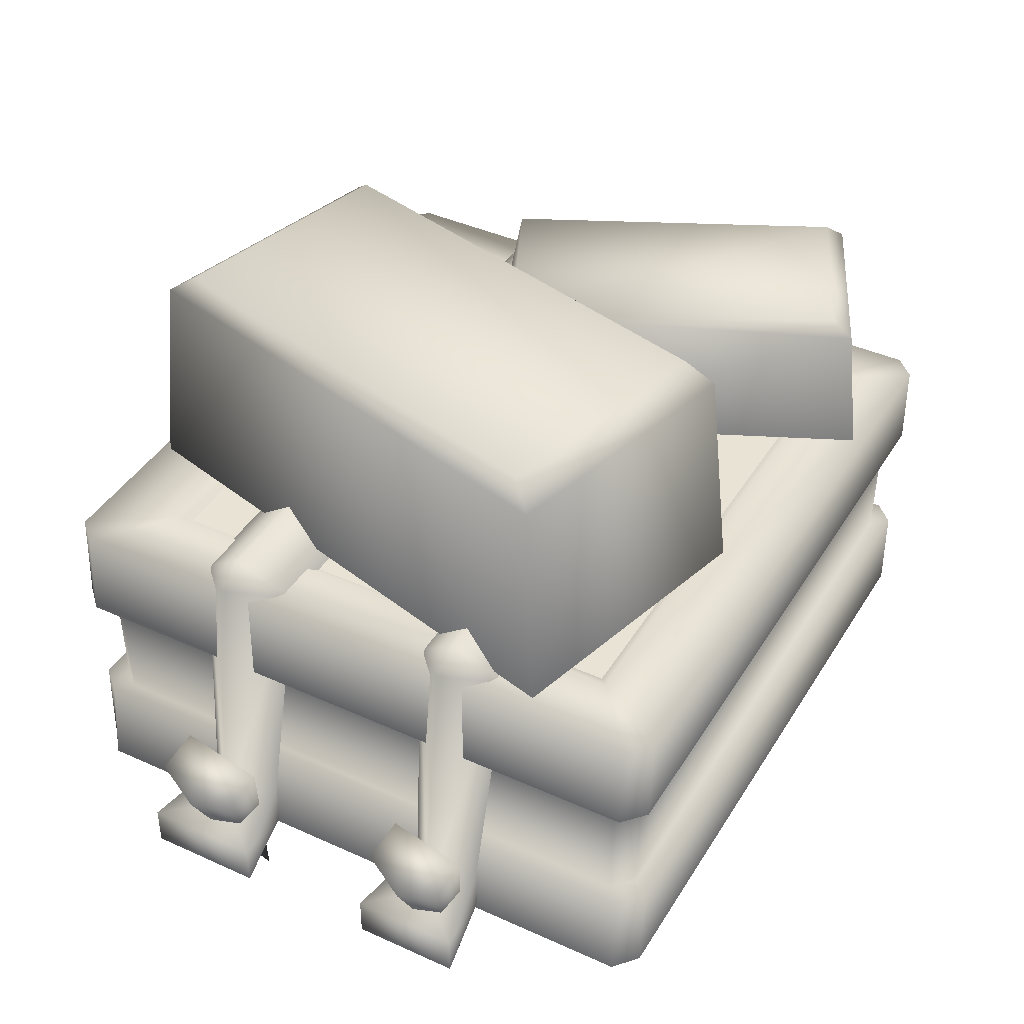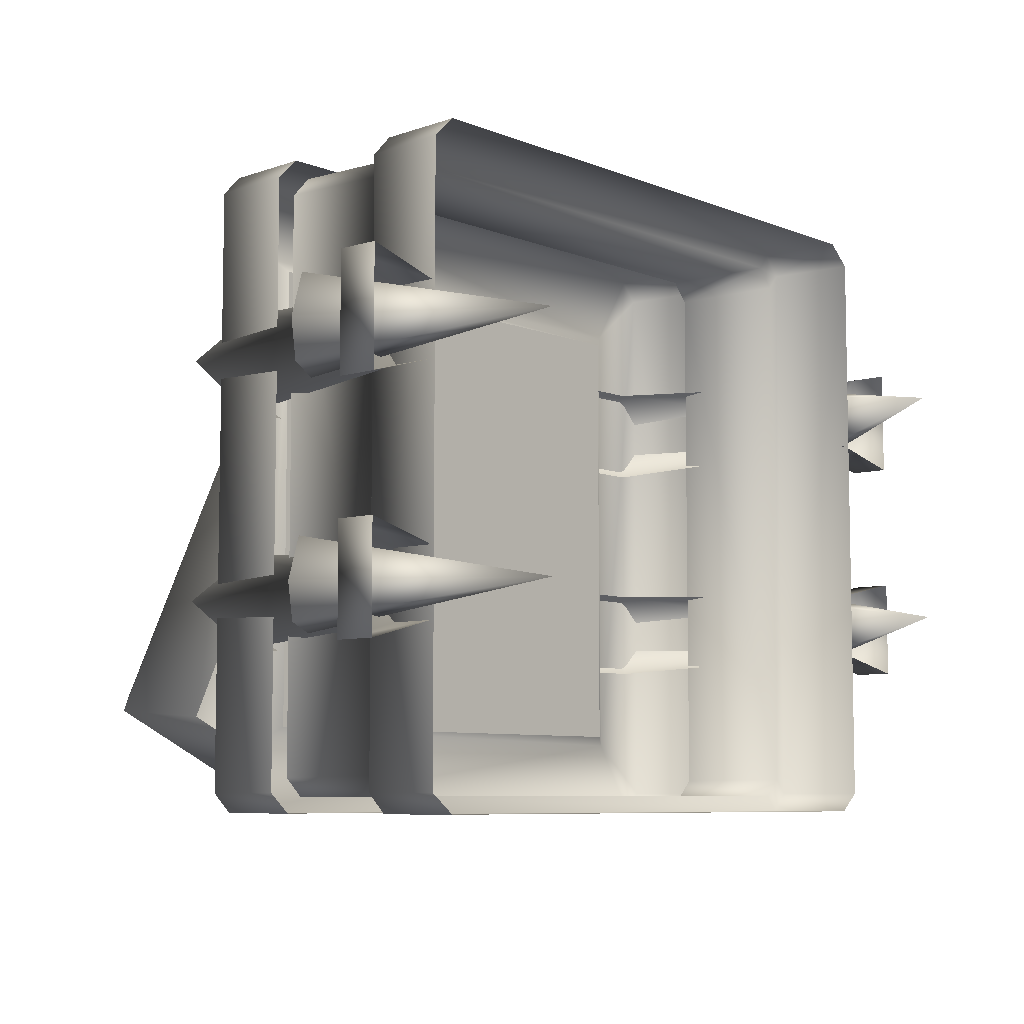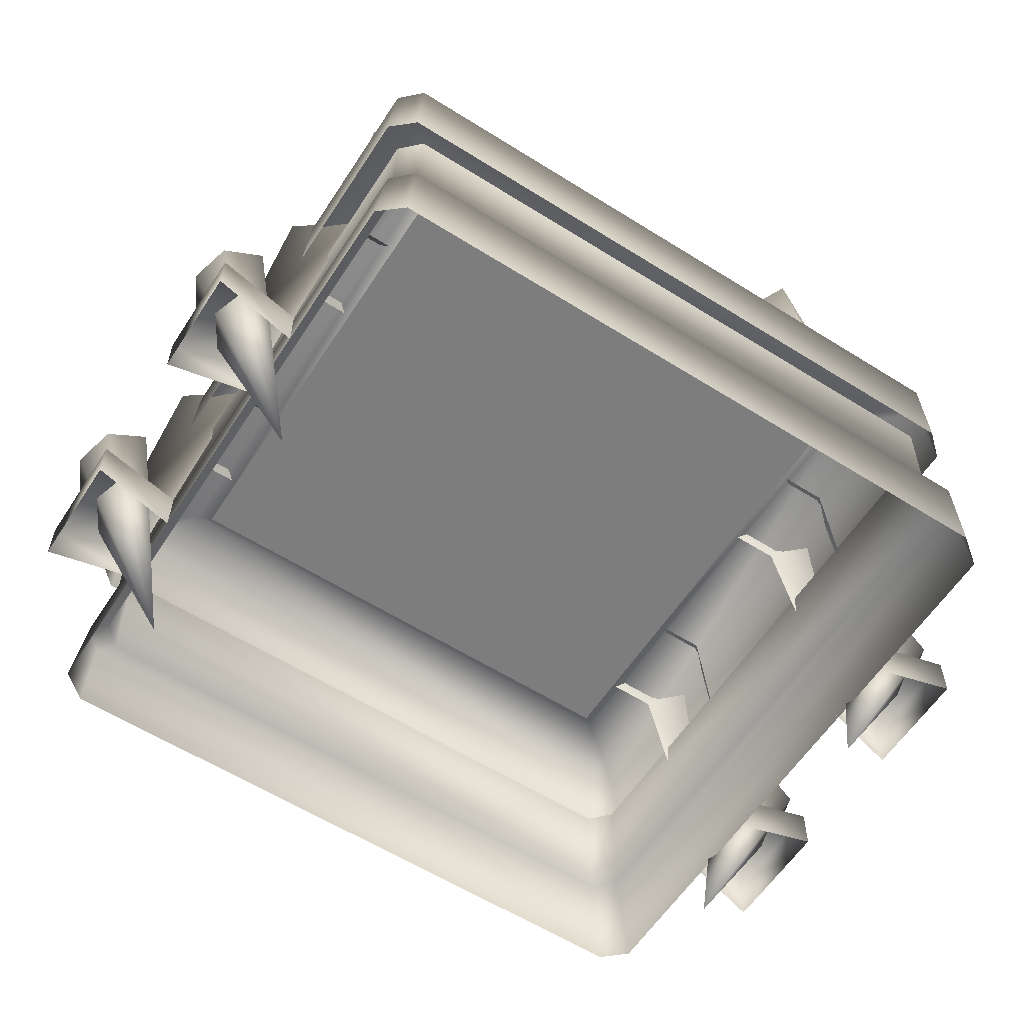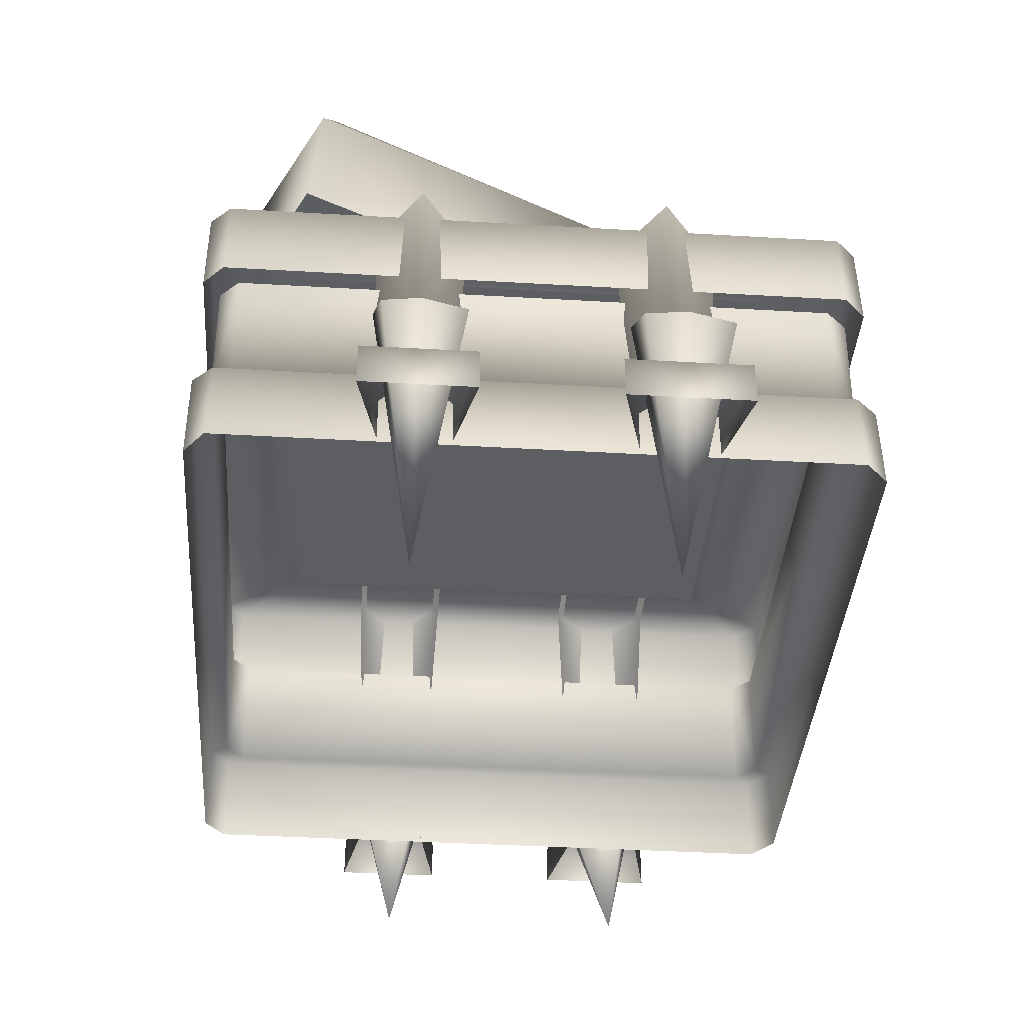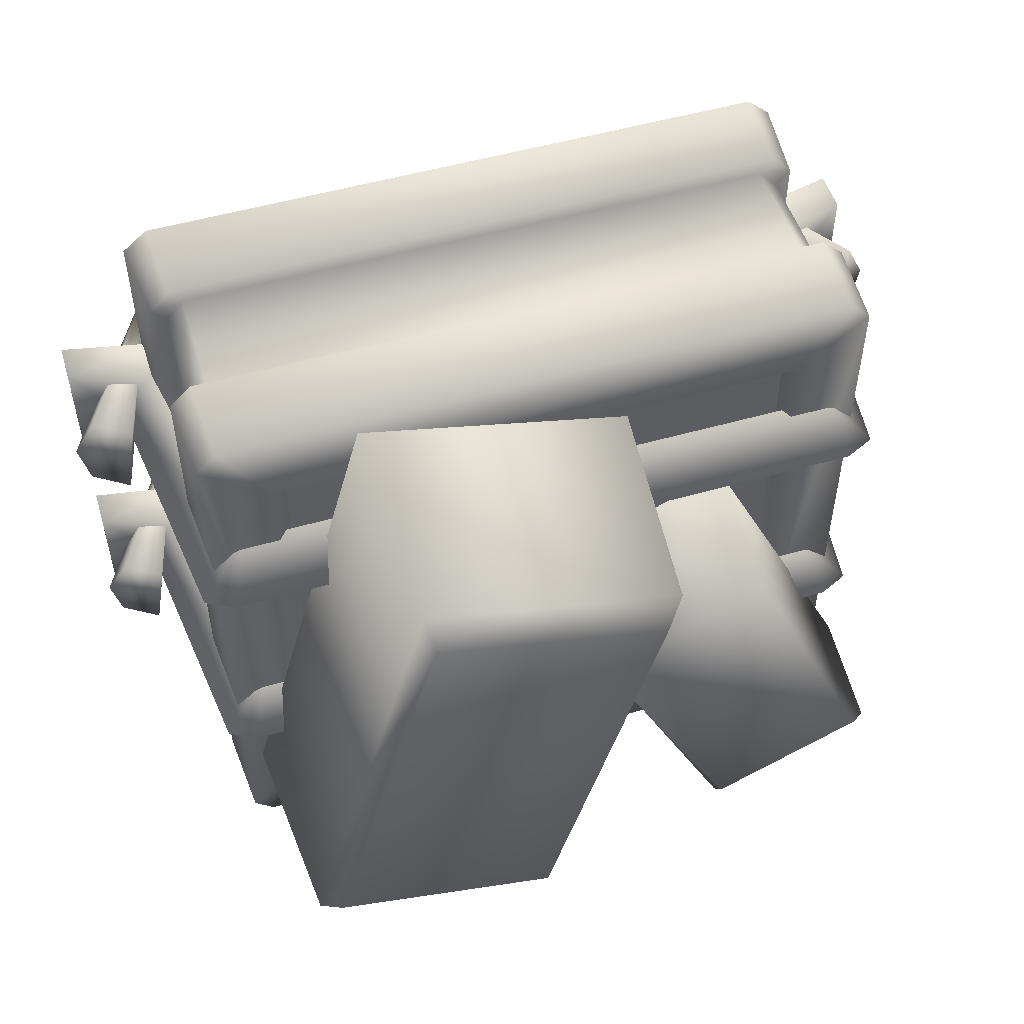
<metadata>
{"format":"obj","ext":"obj","renderer":"f3d","projection":"perspective","resolution":1024,"background":"white","views":[{"elev":41.1,"azim":118.9,"up":"+Y"},{"elev":-7.2,"azim":-48.9,"up":"+Z"},{"elev":-59.2,"azim":147.1,"up":"+Y"},{"elev":-39.2,"azim":-94.2,"up":"+Y"},{"elev":52.6,"azim":162.9,"up":"+Z"}]}
</metadata>
<code>
g obj_prop1_7
v -0.4159 0.6007 -0.2682
v -0.03533 0.5911 0.01929
v -0.2435 0.5911 0.1165
v -0.4143 0.4499 -0.1495
v -0.4534 0.4315 -0.1495
v -0.3936 0.3977 -0.2086
v -0.4143 0.4499 -0.1495
v 0.4143 0.4499 -0.1495
v 0.3936 0.3977 -0.2091
v 0.4537 0.4318 -0.1495
v 0.4938 0.07937 -0.1495
v 0.4435 0.08086 -0.1937
v -0.3936 0.3977 -0.09051
v -0.4534 0.4315 -0.1495
v 0.4143 0.4499 -0.1495
v 0.3936 0.3977 -0.08999
v 0.4537 0.4318 -0.1495
v 0.4938 0.07937 -0.1495
v 0.4435 0.08086 -0.1054
v -0.5584 0.141 -0.1489
v -0.4047 -0.13 -0.1498
v -0.5454 0.1471 -0.1955
v -0.5454 0.1471 -0.1955
v -0.4047 -0.13 -0.1498
v -0.4984 0.169 -0.2052
v -0.4047 -0.13 -0.1498
v -0.4827 0.1763 -0.1022
v -0.5297 0.1544 -0.09252
v 0.5508 0.1471 -0.1957
v 0.4123 -0.13 -0.1473
v 0.5637 0.141 -0.149
v 0.5038 0.169 -0.2054
v 0.4123 -0.13 -0.1473
v 0.4881 0.1763 -0.1024
v 0.4123 -0.13 -0.1473
v 0.5038 0.169 -0.2054
v -0.5584 0.141 -0.1489
v -0.5297 0.1544 -0.09252
v -0.4047 -0.13 -0.1498
v 0.4881 0.1763 -0.1024
v 0.5351 0.1544 -0.0927
v 0.4123 -0.13 -0.1473
v 0.5637 0.141 -0.149
v 0.4123 -0.13 -0.1473
v 0.5351 0.1544 -0.0927
v -0.5584 0.141 0.1628
v -0.4047 -0.13 0.1618
v -0.5454 0.1471 0.1122
v -0.5454 0.1471 0.1122
v -0.4047 -0.13 0.1618
v -0.4984 0.169 0.1018
v -0.4047 -0.13 0.1618
v -0.4827 0.1763 0.2134
v -0.5297 0.1544 0.2239
v 0.5508 0.1471 0.112
v 0.4123 -0.13 0.1645
v 0.5637 0.141 0.1626
v 0.5038 0.169 0.1015
v 0.4123 -0.13 0.1645
v 0.5508 0.1471 0.112
v 0.5637 0.141 0.1626
v 0.4881 0.1763 0.2132
v 0.5351 0.1544 0.2236
v 0.4881 0.1763 0.2132
v 0.4123 -0.13 0.1645
v 0.5038 0.169 0.1015
v -0.5584 0.141 0.1628
v -0.5297 0.1544 0.2239
v -0.4047 -0.13 0.1618
v 0.4881 0.1763 0.2132
v 0.5351 0.1544 0.2236
v 0.4123 -0.13 0.1645
v 0.5637 0.141 0.1626
v 0.4123 -0.13 0.1645
v 0.5351 0.1544 0.2236
v -0.3444 0.4049 -0.3203
v -0.327 0.3934 -0.3072
v -0.327 0.3934 0.2969
v -0.3444 0.4049 -0.3203
v -0.327 0.3934 0.2969
v -0.3444 0.4049 0.3116
v -0.4076 0.4049 -0.4177
v -0.4329 0.4049 -0.3925
v -0.4329 0.4049 0.3838
v -0.3444 0.4049 -0.3203
v -0.3444 0.4049 -0.3203
v -0.3444 0.4049 0.3116
v -0.4074 0.4049 0.4102
v 0.327 0.3934 0.2969
v 0.327 0.3934 -0.3072
v 0.3444 0.4049 -0.3203
v 0.3444 0.4049 -0.3203
v -0.327 0.3934 -0.3072
v -0.3444 0.4049 -0.3203
v -0.4076 0.4049 -0.4177
v 0.4076 0.4049 -0.4177
v 0.4329 0.4049 -0.3925
v 0.3444 0.4049 -0.3203
v 0.4329 0.4049 0.3838
v 0.3444 0.4049 0.3116
v 0.4079 0.4049 0.4102
v 0.3444 0.4049 0.3116
v 0.327 0.3934 0.2969
v 0.3444 0.4049 0.3116
v -0.4074 0.4049 0.4102
v -0.3444 0.4049 0.3116
v -0.327 0.3934 0.2969
v 0.07873 0.7034 -0.2842
v 0.2206 0.7034 0.3336
v -0.06621 0.7034 0.2567
v -0.4159 0.6007 -0.2682
v -0.2193 0.6007 -0.3618
v -0.03533 0.5911 0.01929
v -0.4375 0.5816 -0.2844
v -0.2179 0.5816 -0.389
v -0.2169 0.4187 -0.409
v -0.4534 0.4187 -0.2964
v -0.2193 0.6007 -0.3618
v -0.2179 0.5816 -0.389
v -0.03533 0.5911 0.01929
v -0.008603 0.4187 0.03954
v -0.2169 0.4187 -0.409
v -0.4941 0.07937 -0.1495
v -0.4438 0.08086 -0.1937
v -0.3936 0.3977 -0.2086
v -0.4534 0.4315 -0.1495
v -0.3936 0.3977 -0.09051
v -0.4438 0.08086 -0.1054
v -0.5584 0.141 -0.1489
v -0.5454 0.1471 -0.1955
v -0.4984 0.169 -0.2052
v -0.4827 0.1763 -0.1022
v -0.5297 0.1544 -0.09252
v 0.5637 0.141 -0.149
v 0.5351 0.1544 -0.0927
v 0.4881 0.1763 -0.1024
v 0.5038 0.169 -0.2054
v 0.5508 0.1471 -0.1957
v -0.4143 0.4499 0.1621
v -0.4534 0.4315 0.1621
v -0.3936 0.3977 0.09816
v 0.4143 0.4499 0.1621
v 0.3936 0.3977 0.0976
v 0.4537 0.4318 0.1621
v 0.4938 0.07937 0.1621
v 0.4435 0.08086 0.1143
v 0.4938 0.07937 0.1621
v 0.3936 0.3977 0.2266
v 0.4435 0.08086 0.2099
v 0.4537 0.4318 0.1621
v 0.4143 0.4499 0.1621
v -0.3936 0.3977 0.2261
v -0.4143 0.4499 0.1621
v -0.4534 0.4315 0.1621
v -0.4941 0.07937 0.1621
v -0.4438 0.08086 0.1143
v -0.3936 0.3977 0.09816
v -0.4534 0.4315 0.1621
v -0.3936 0.3977 0.2261
v -0.4941 0.07937 0.1621
v -0.4438 0.08086 0.2099
v -0.5584 0.141 0.1628
v -0.5454 0.1471 0.1122
v -0.4984 0.169 0.1018
v -0.4827 0.1763 0.2134
v -0.5297 0.1544 0.2239
v -0.4117 0.01663 -0.4177
v -0.4329 0.1309 -0.3925
v -0.4449 0.01663 -0.3925
v -0.4076 0.1309 -0.4177
v 0.4076 0.1309 -0.4177
v 0.4153 0.01663 -0.4177
v -0.3901 0.1305 -0.396
v -0.4142 0.1305 -0.3718
v 0.3901 0.1305 -0.396
v 0.4329 0.1309 -0.3925
v 0.4449 0.01663 -0.3925
v 0.4449 0.01663 0.3838
v 0.4142 0.1305 -0.3718
v 0.4329 0.1309 0.3838
v 0.4142 0.1305 0.3632
v -0.4157 0.2913 -0.3735
v -0.4142 0.1305 -0.3718
v -0.3901 0.1305 -0.396
v -0.3915 0.2913 -0.3977
v 0.3901 0.1305 -0.396
v 0.3915 0.2913 -0.3977
v 0.4157 0.2913 -0.3735
v 0.4142 0.1305 -0.3718
v 0.4157 0.2913 0.3649
v 0.4142 0.1305 0.3632
v -0.4329 0.4049 -0.3925
v -0.4413 0.2913 -0.3925
v -0.413 0.2913 -0.4177
v -0.4076 0.4049 -0.4177
v 0.413 0.2913 -0.4177
v 0.4076 0.4049 -0.4177
v 0.4329 0.4049 -0.3925
v 0.4413 0.2913 -0.3925
v 0.4329 0.4049 0.3838
v 0.4413 0.2913 0.3838
v -0.4449 0.01663 -0.3925
v -0.4329 0.1309 -0.3925
v -0.4449 0.01663 0.3838
v -0.4329 0.1309 0.3838
v -0.4142 0.1305 -0.3718
v -0.4142 0.1305 0.3632
v -0.4157 0.2913 0.3649
v -0.4142 0.1305 0.3632
v -0.4142 0.1305 -0.3718
v -0.4157 0.2913 -0.3735
v -0.4329 0.4049 0.3838
v -0.4413 0.2913 0.3838
v -0.4413 0.2913 -0.3925
v -0.4329 0.4049 -0.3925
v 0.4122 0.01663 0.4113
v -0.4148 0.01663 0.4113
v -0.4071 0.1309 0.4113
v 0.4082 0.1309 0.4113
v -0.3895 0.1305 0.3896
v 0.3906 0.1305 0.3896
v 0.392 0.2913 0.3914
v -0.3895 0.1305 0.3896
v -0.391 0.2913 0.3914
v 0.3906 0.1305 0.3896
v 0.4079 0.4049 0.4102
v -0.4125 0.2913 0.4113
v -0.4074 0.4049 0.4102
v 0.4135 0.2913 0.4113
v -0.4329 0.1309 0.3838
v -0.4148 0.01663 0.4113
v -0.4449 0.01663 0.3838
v -0.4071 0.1309 0.4113
v -0.3895 0.1305 0.3896
v -0.4142 0.1305 0.3632
v -0.3895 0.1305 0.3896
v -0.4157 0.2913 0.3649
v -0.391 0.2913 0.3914
v -0.4142 0.1305 0.3632
v -0.4125 0.2913 0.4113
v -0.4329 0.4049 0.3838
v -0.4074 0.4049 0.4102
v -0.4413 0.2913 0.3838
v 0.4329 0.1309 0.3838
v 0.4449 0.01663 0.3838
v 0.4122 0.01663 0.4113
v 0.4082 0.1309 0.4113
v 0.3906 0.1305 0.3896
v 0.4142 0.1305 0.3632
v 0.4157 0.2913 0.3649
v 0.4142 0.1305 0.3632
v 0.3906 0.1305 0.3896
v 0.392 0.2913 0.3914
v 0.4413 0.2913 0.3838
v 0.4079 0.4049 0.4102
v 0.4329 0.4049 0.3838
v 0.4135 0.2913 0.4113
v -0.4159 0.6007 -0.2682
v -0.2435 0.5911 0.1165
v -0.4375 0.5816 -0.2844
v -0.4534 0.4187 -0.2964
v -0.2451 0.4187 0.1521
v -0.03533 0.5911 0.01929
v -0.2451 0.4187 0.1521
v -0.2435 0.5911 0.1165
v -0.008603 0.4187 0.03954
v 0.2206 0.7034 0.3336
v 0.07873 0.7034 -0.2842
v 0.367 0.7034 -0.2094
v 0.07042 0.6773 -0.3201
v 0.3923 0.6773 -0.2366
v 0.06427 0.4101 -0.3467
v 0.411 0.4101 -0.2568
v 0.2206 0.7034 0.3336
v 0.367 0.7034 -0.2094
v 0.3923 0.6773 -0.2366
v 0.2288 0.6773 0.3697
v 0.411 0.4101 -0.2568
v 0.2349 0.4101 0.3963
v 0.07873 0.7034 -0.2842
v -0.06621 0.7034 0.2567
v -0.0916 0.6773 0.2841
v 0.07042 0.6773 -0.3201
v -0.1118 0.4101 0.3064
v 0.06427 0.4101 -0.3467
v -0.06621 0.7034 0.2567
v 0.2206 0.7034 0.3336
v 0.2288 0.6773 0.3697
v -0.0916 0.6773 0.2841
v 0.2349 0.4101 0.3963
v -0.1118 0.4101 0.3064
v -0.327 0.3934 -0.3072
v 2.689e-07 0.3934 -0.3072
v 1.921e-07 0.3934 0.2969
v -0.327 0.3934 0.2969
v 2.689e-07 0.3934 -0.3072
v 0.327 0.3934 -0.3072
v 0.327 0.3934 0.2969
v 1.921e-07 0.3934 0.2969
v -0.5406 0.07735 -0.07981
v -0.4438 0.08086 -0.1054
v -0.4438 0.02243 -0.1054
v -0.5406 0.02243 -0.07981
v -0.4941 0.07937 -0.1495
v -0.5406 0.02243 -0.2193
v -0.5406 0.07735 -0.2193
v -0.4438 0.08086 -0.1937
v -0.4438 0.02243 -0.1937
v 0.551 0.07453 -0.08365
v 0.4435 0.02243 -0.1054
v 0.4435 0.08086 -0.1054
v 0.551 0.02243 -0.08365
v 0.4938 0.07937 -0.1495
v 0.551 0.02243 -0.2154
v 0.551 0.07453 -0.2154
v 0.4435 0.08086 -0.1937
v 0.4435 0.02243 -0.1937
v -0.4438 0.02243 0.2099
v -0.5406 0.02243 0.2377
v -0.5406 0.07735 0.2377
v -0.4438 0.08086 0.2099
v -0.5406 0.02243 0.08657
v -0.4941 0.07937 0.1621
v -0.5406 0.07735 0.08657
v -0.4438 0.02243 0.1143
v -0.4438 0.08086 0.1143
v 0.551 0.07453 0.2335
v 0.4435 0.02243 0.2099
v 0.4435 0.08086 0.2099
v 0.551 0.02243 0.2335
v 0.4938 0.07937 0.1621
v 0.551 0.02243 0.09073
v 0.551 0.07453 0.09073
v 0.4435 0.08086 0.1143
v 0.4435 0.02243 0.1143
g obj_prop1_7_0
f 3 2 1
f 6 5 4
f 8 6 7
f 8 9 6
f 8 10 9
f 9 10 11
f 11 12 9
f 14 13 7
f 15 7 13
f 13 16 15
f 15 16 17
f 10 16 18
f 19 18 16
f 22 21 20
f 25 24 23
f 27 26 25
f 28 26 27
f 31 30 29
f 29 33 32
f 36 35 34
f 39 38 37
f 42 41 40
f 45 44 43
f 48 47 46
f 51 50 49
f 53 52 51
f 54 52 53
f 57 56 55
f 55 59 58
f 61 60 58
f 58 62 61
f 62 63 61
f 66 65 64
f 69 68 67
f 72 71 70
f 75 74 73
f 78 77 76
f 81 80 79
f 83 79 82
f 85 83 84
f 84 87 86
f 88 87 84
f 91 90 89
f 93 90 92
f 94 93 92
f 95 94 92
f 92 96 95
f 96 98 97
f 97 98 99
f 92 100 99
f 99 100 101
f 103 102 98
f 105 101 104
f 106 105 104
f 106 104 103
f 107 106 103
f 110 109 108
f 113 112 111
f 112 114 111
f 112 115 114
f 115 116 114
f 116 117 114
f 120 119 118
f 120 121 119
f 121 122 119
f 125 124 123
f 123 126 125
f 123 127 126
f 123 128 127
f 131 130 129
f 129 132 131
f 129 133 132
f 136 135 134
f 137 136 134
f 134 138 137
f 141 140 139
f 142 141 139
f 142 143 141
f 142 144 143
f 143 144 145
f 145 146 143
f 144 148 147
f 149 147 148
f 151 148 150
f 152 148 151
f 151 153 152
f 154 152 153
f 157 156 155
f 155 158 157
f 160 159 158
f 160 161 159
f 164 163 162
f 162 165 164
f 162 166 165
f 169 168 167
f 167 168 170
f 167 170 171
f 171 172 167
f 173 170 168
f 170 173 171
f 168 174 173
f 173 175 171
f 172 171 176
f 176 171 175
f 176 177 172
f 178 177 176
f 175 179 176
f 180 178 176
f 176 179 180
f 179 181 180
f 184 183 182
f 184 182 185
f 186 184 185
f 187 186 185
f 186 187 188
f 188 189 186
f 189 188 190
f 190 191 189
f 194 193 192
f 194 192 195
f 196 194 195
f 197 196 195
f 196 197 198
f 198 199 196
f 199 198 200
f 200 201 199
f 204 203 202
f 203 204 205
f 205 206 203
f 205 207 206
f 210 209 208
f 208 211 210
f 214 213 212
f 212 215 214
f 218 217 216
f 216 219 218
f 220 218 219
f 219 221 220
f 224 223 222
f 223 225 222
f 228 227 226
f 227 229 226
f 232 231 230
f 233 230 231
f 230 233 234
f 234 235 230
f 238 237 236
f 239 236 237
f 242 241 240
f 243 240 241
f 246 245 244
f 244 247 246
f 248 247 244
f 244 249 248
f 252 251 250
f 250 253 252
f 256 255 254
f 257 254 255
f 260 259 258
f 260 261 259
f 261 262 259
f 265 264 263
f 264 266 263
f 269 268 267
f 270 268 269
f 270 269 271
f 272 270 271
f 271 273 272
f 276 275 274
f 276 274 277
f 278 276 277
f 277 279 278
f 282 281 280
f 282 280 283
f 284 282 283
f 283 285 284
f 288 287 286
f 288 286 289
f 290 288 289
f 289 291 290
f 294 293 292
f 292 295 294
f 298 297 296
f 296 299 298
f 302 301 300
f 300 303 302
f 304 300 301
f 305 303 300
f 300 304 306
f 306 305 300
f 306 304 307
f 308 305 306
f 307 308 306
f 311 310 309
f 310 312 309
f 311 309 313
f 309 312 314
f 313 309 315
f 314 315 309
f 313 315 316
f 315 314 317
f 317 316 315
f 320 319 318
f 318 321 320
f 322 319 320
f 323 320 321
f 324 322 320
f 320 323 324
f 325 322 324
f 324 323 326
f 326 325 324
f 329 328 327
f 328 330 327
f 329 327 331
f 327 330 332
f 331 327 333
f 332 333 327
f 331 333 334
f 333 332 335
f 335 334 333

</code>
